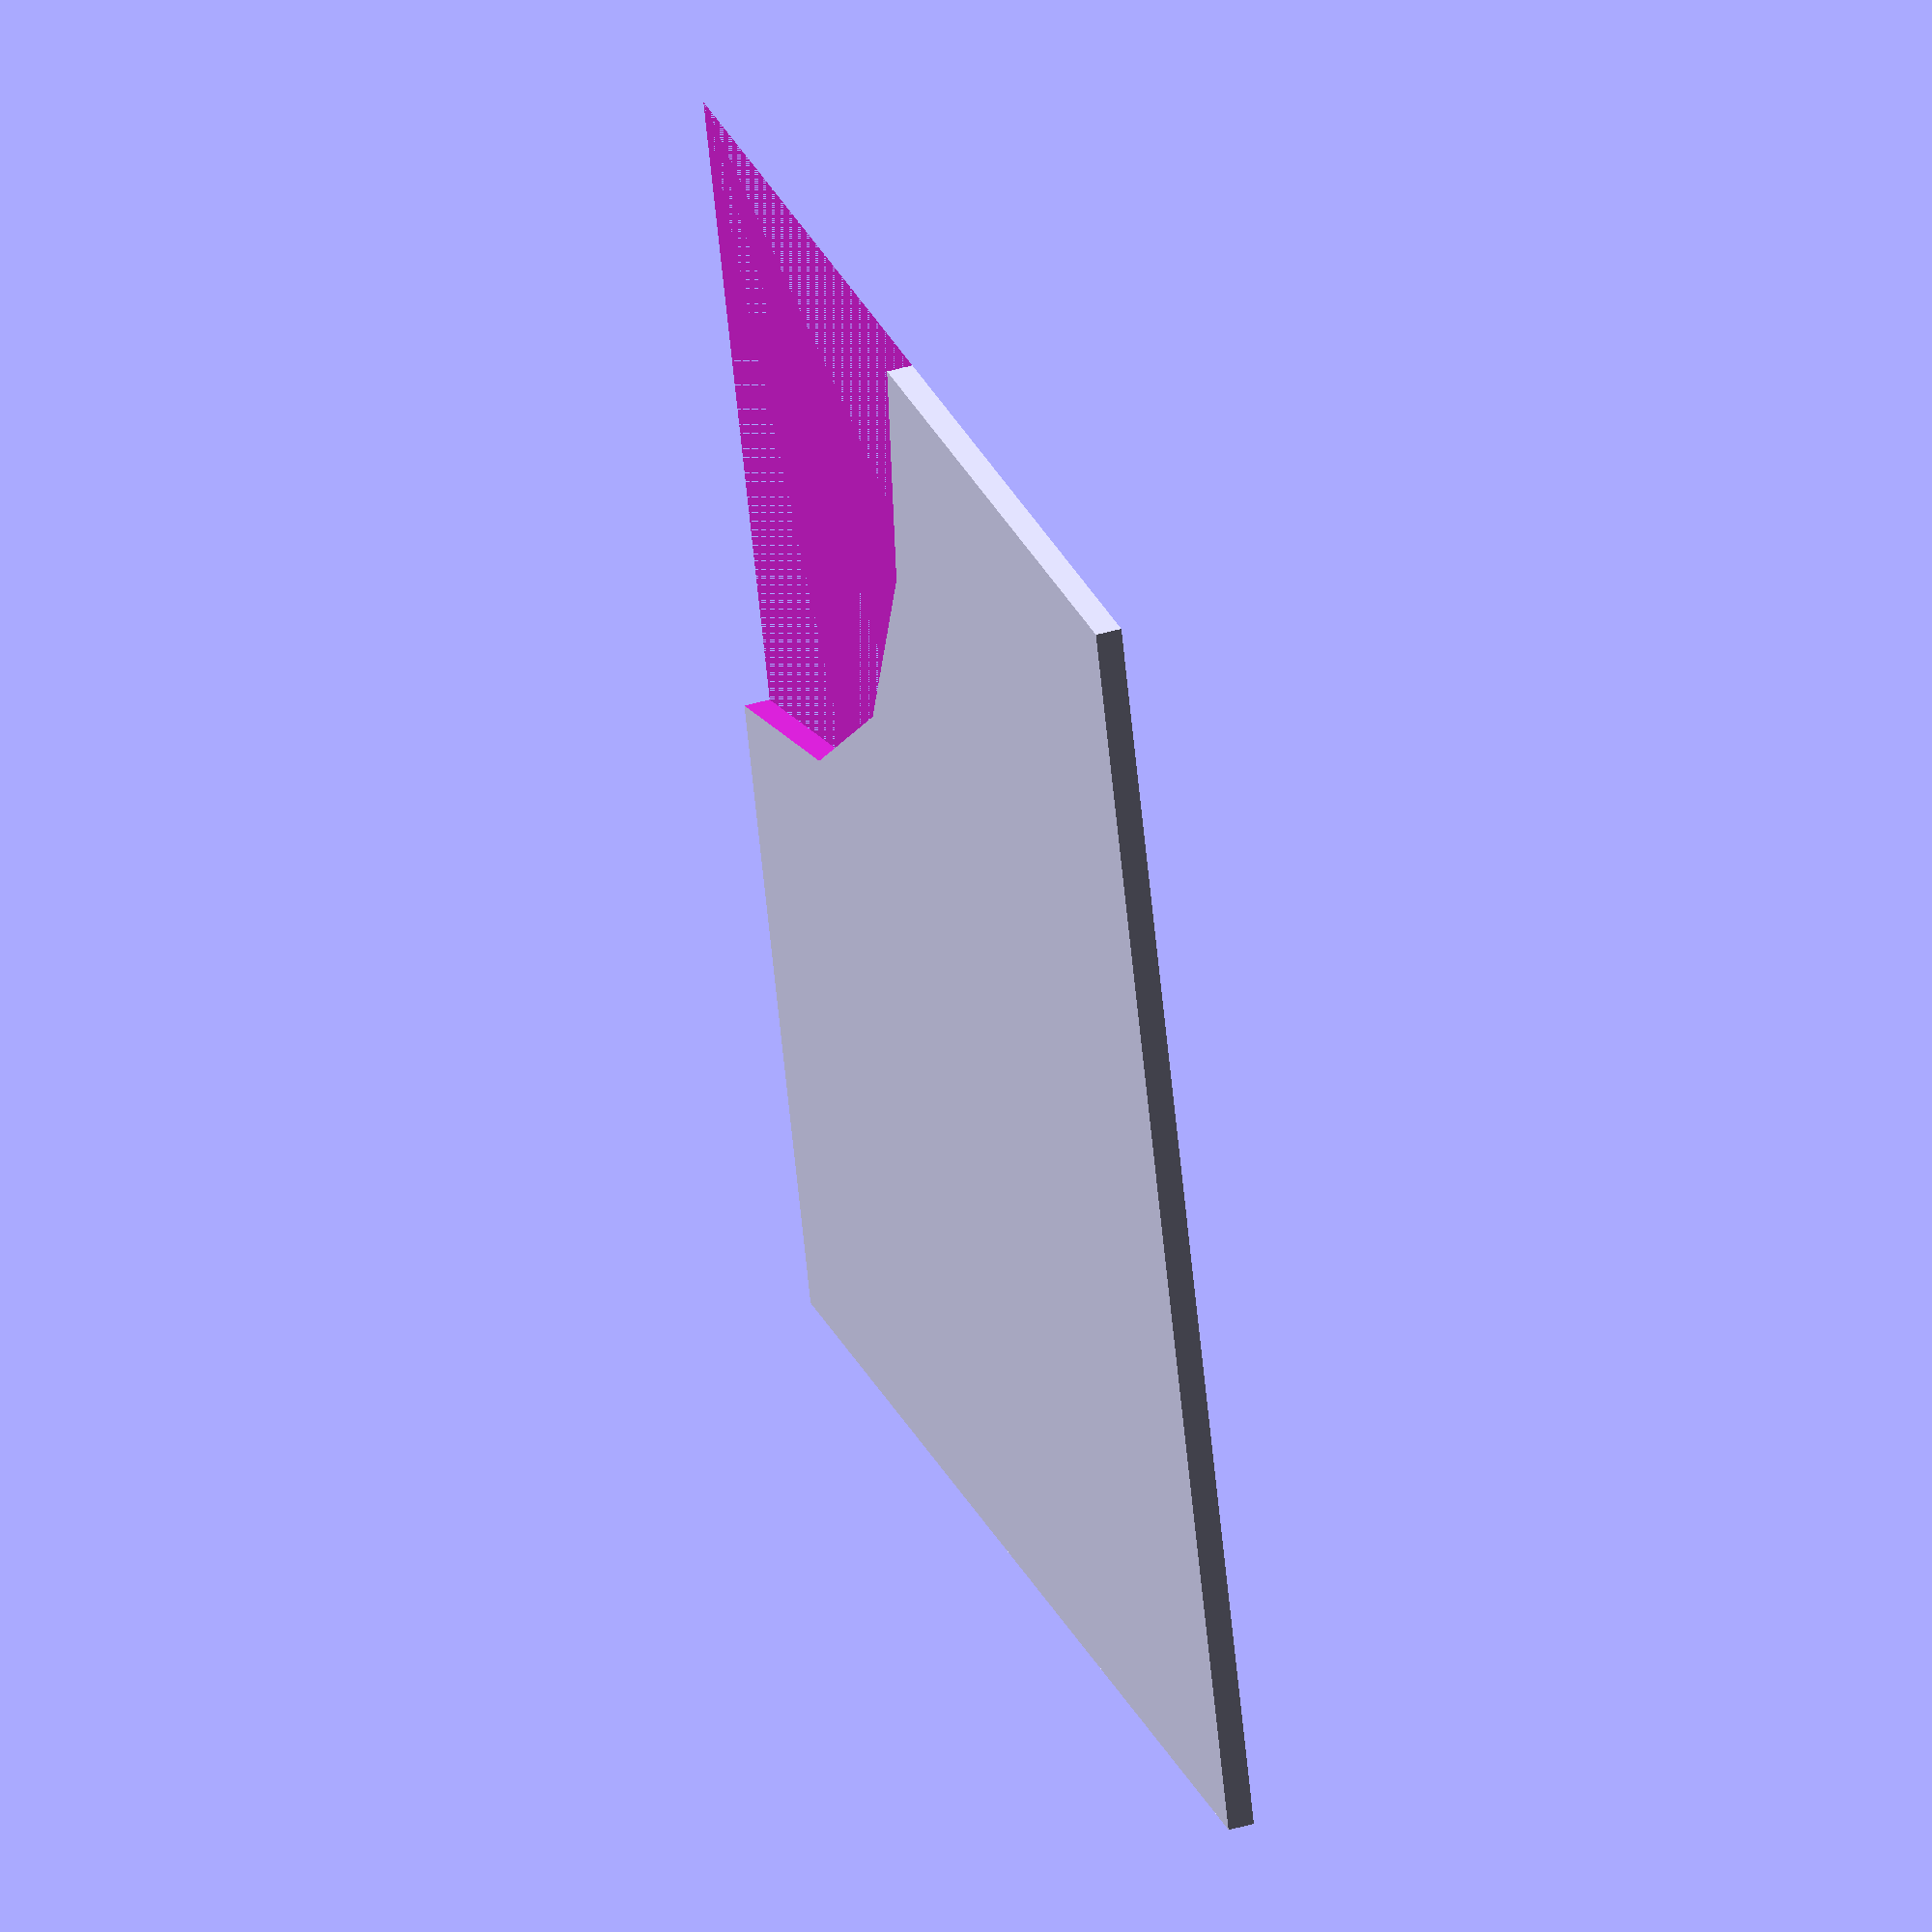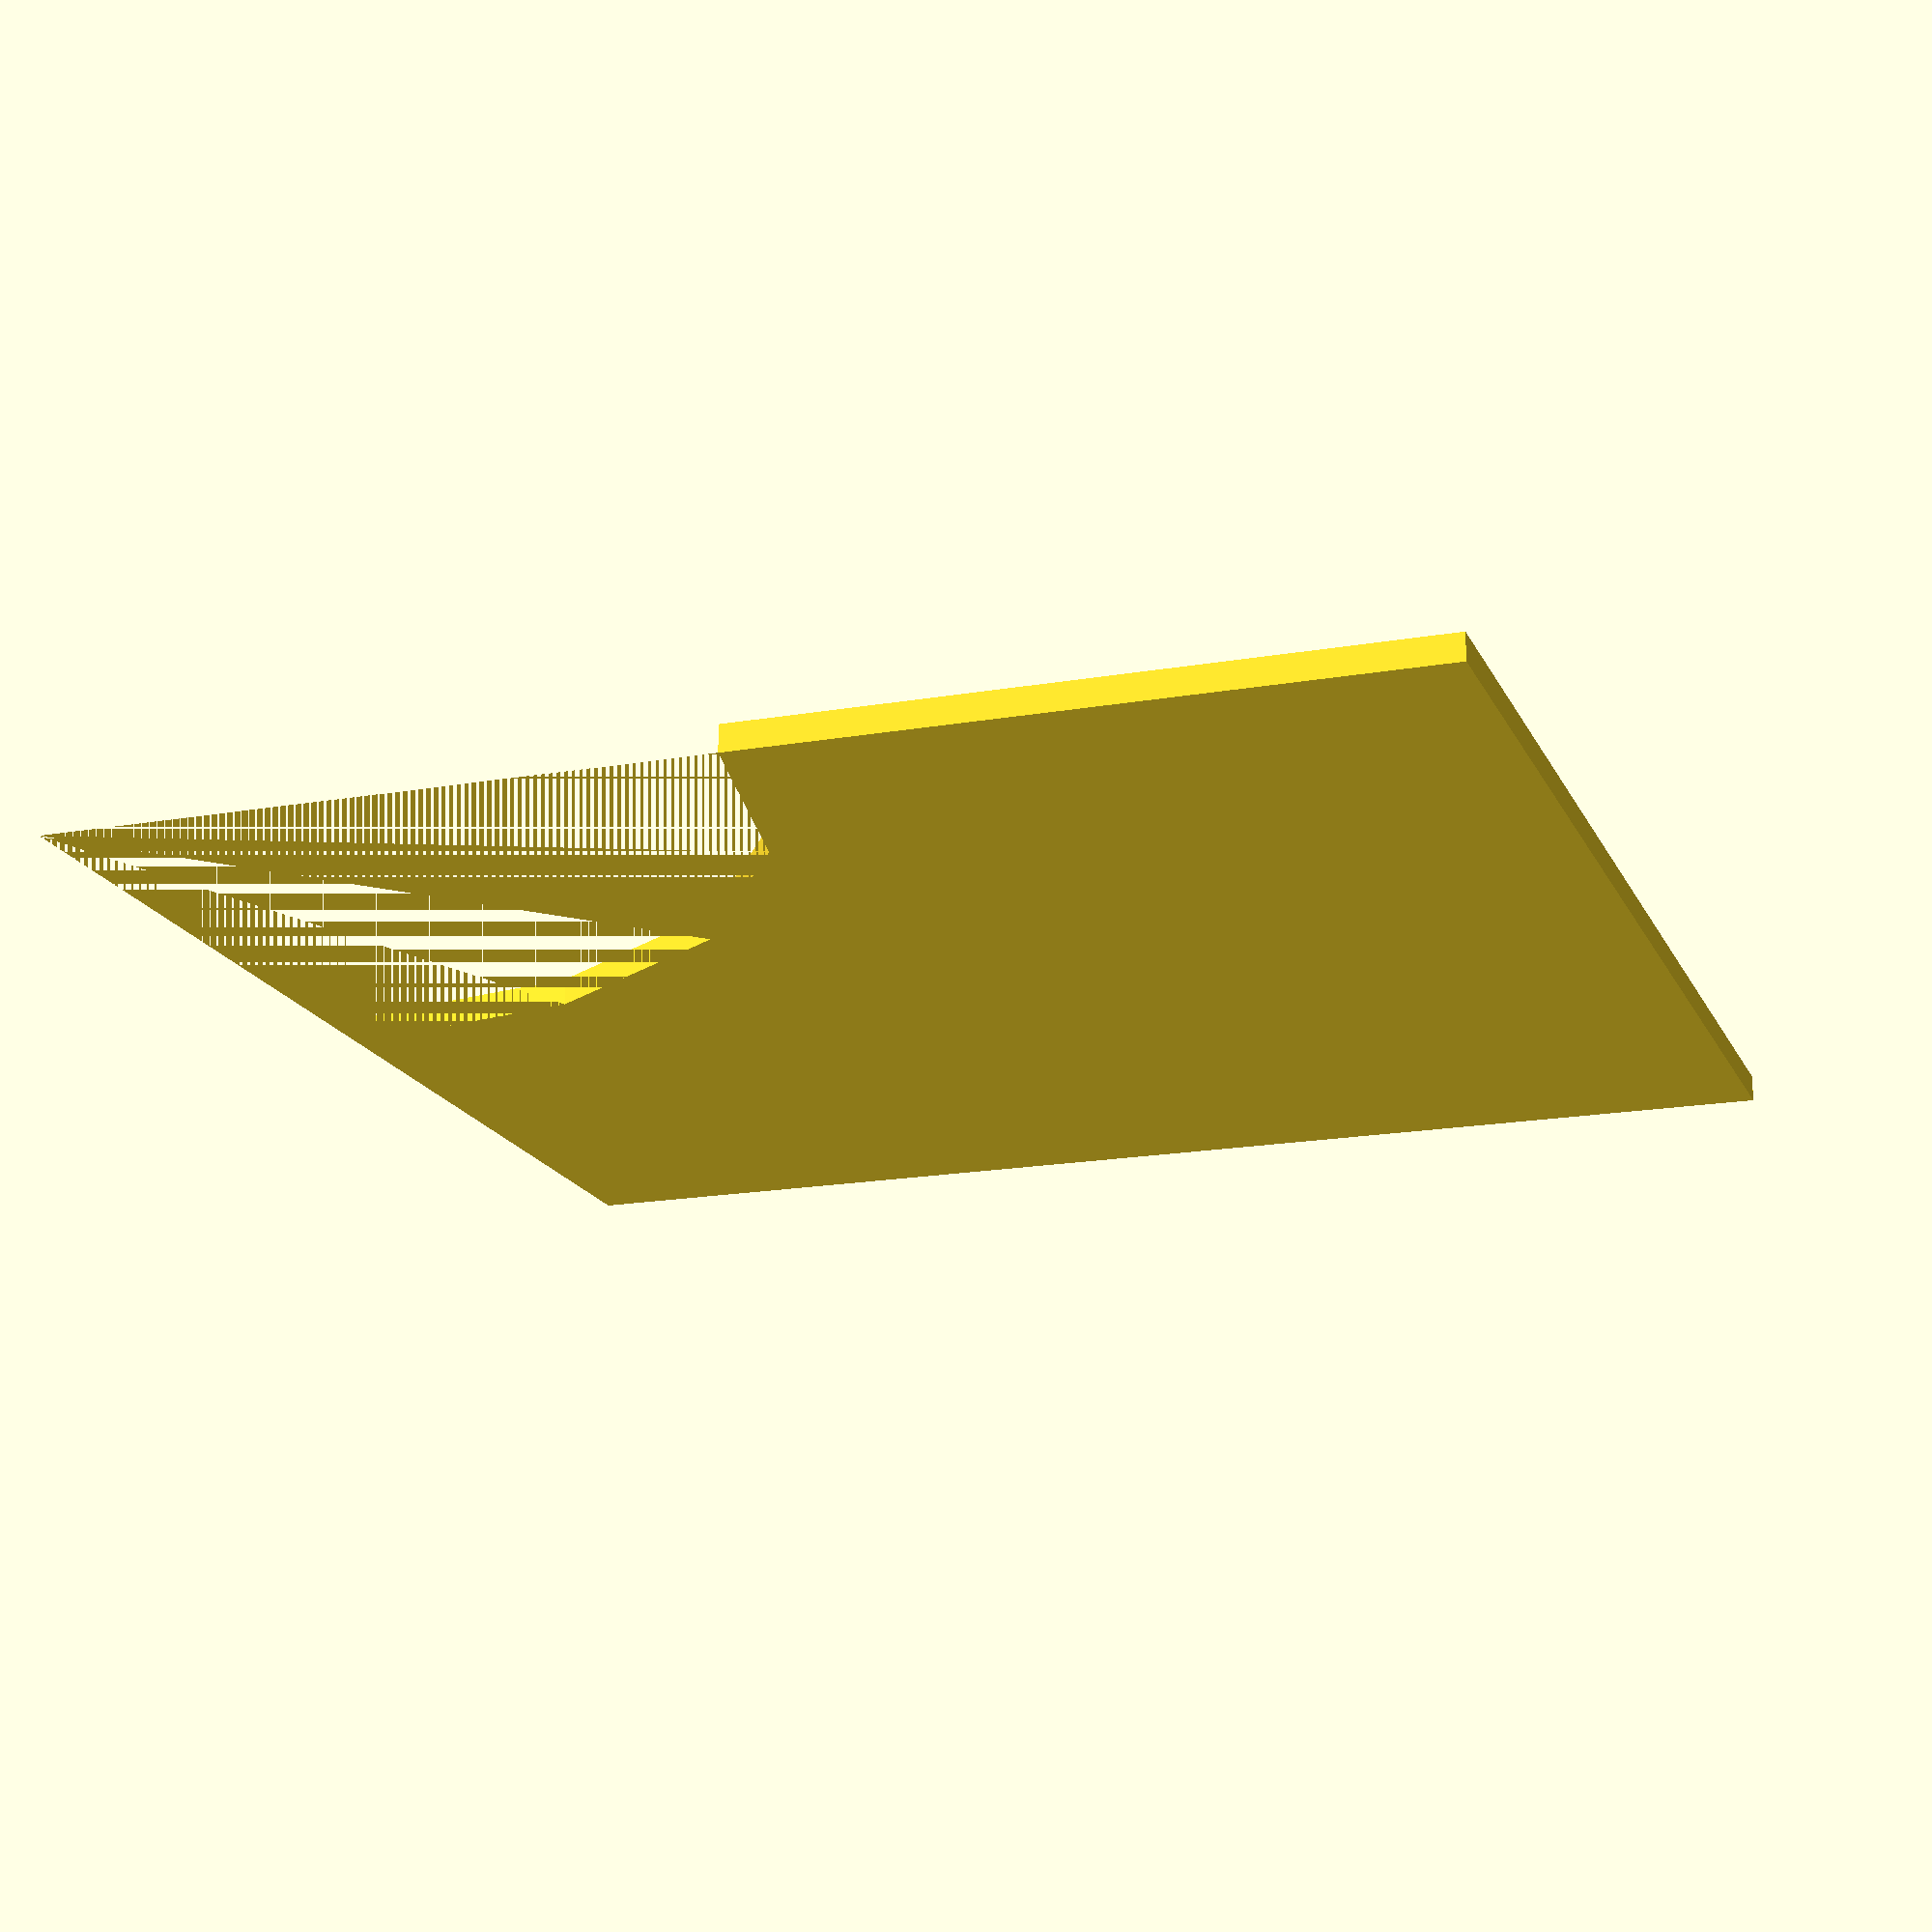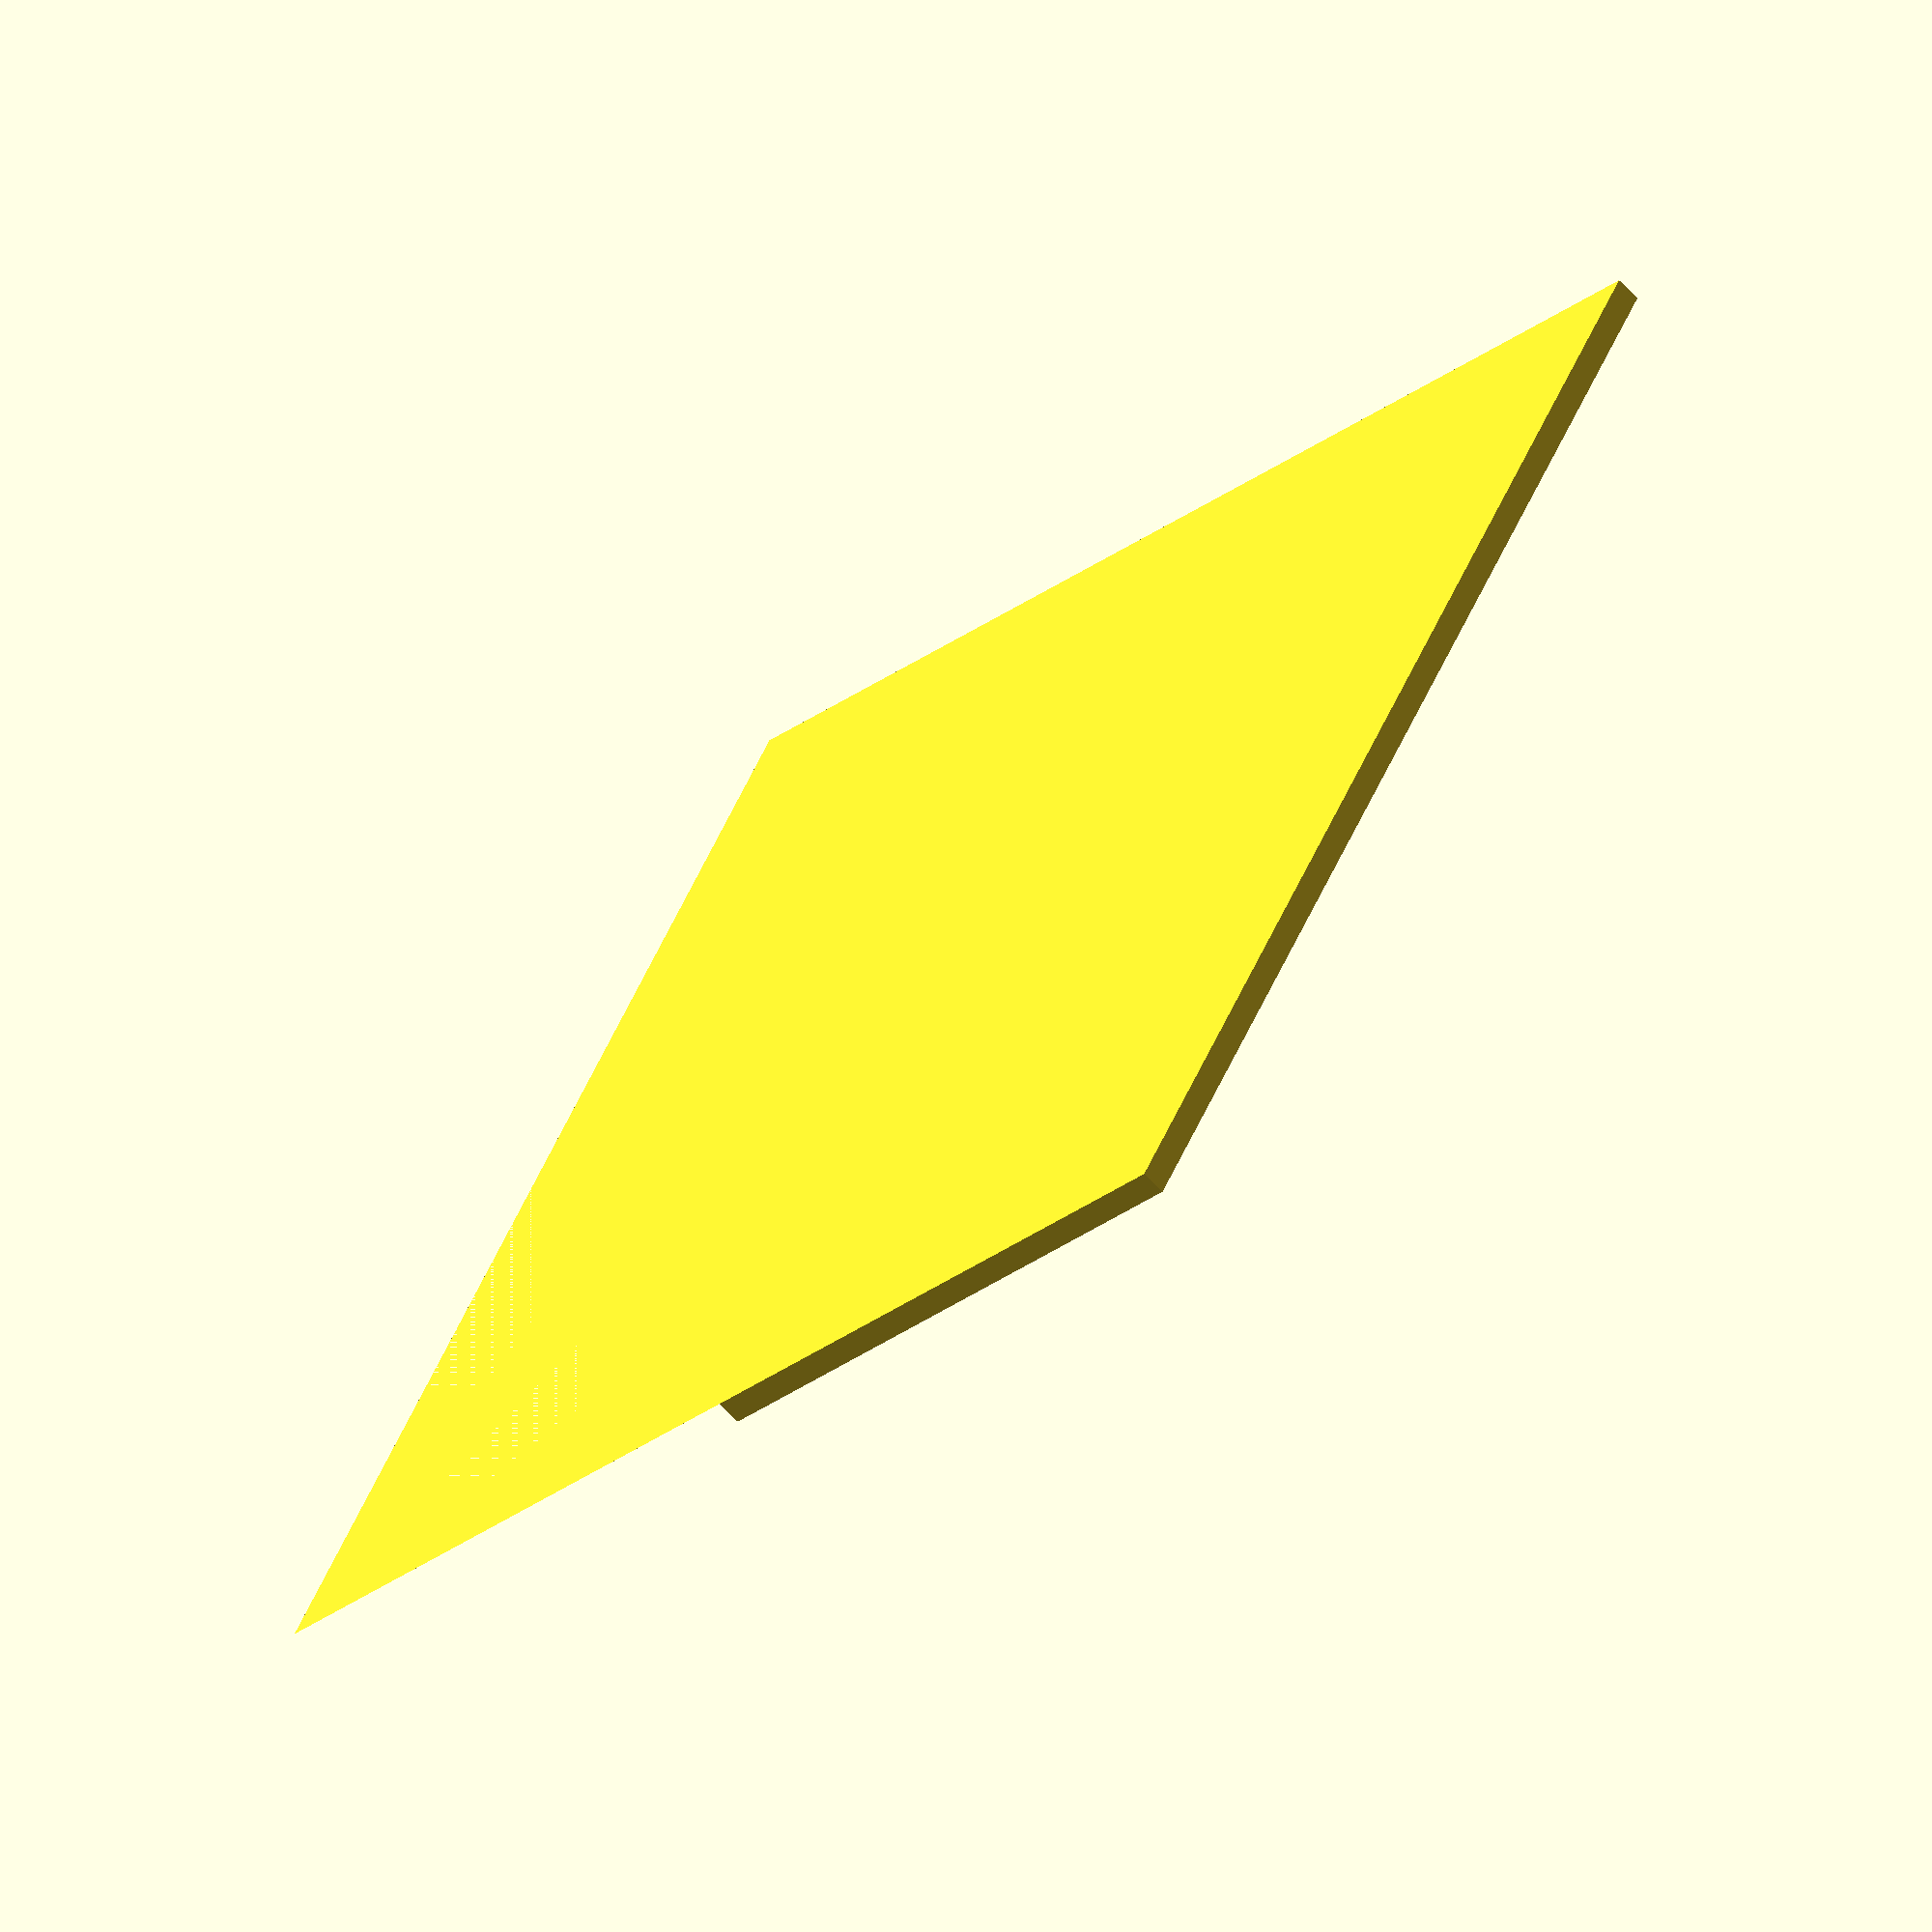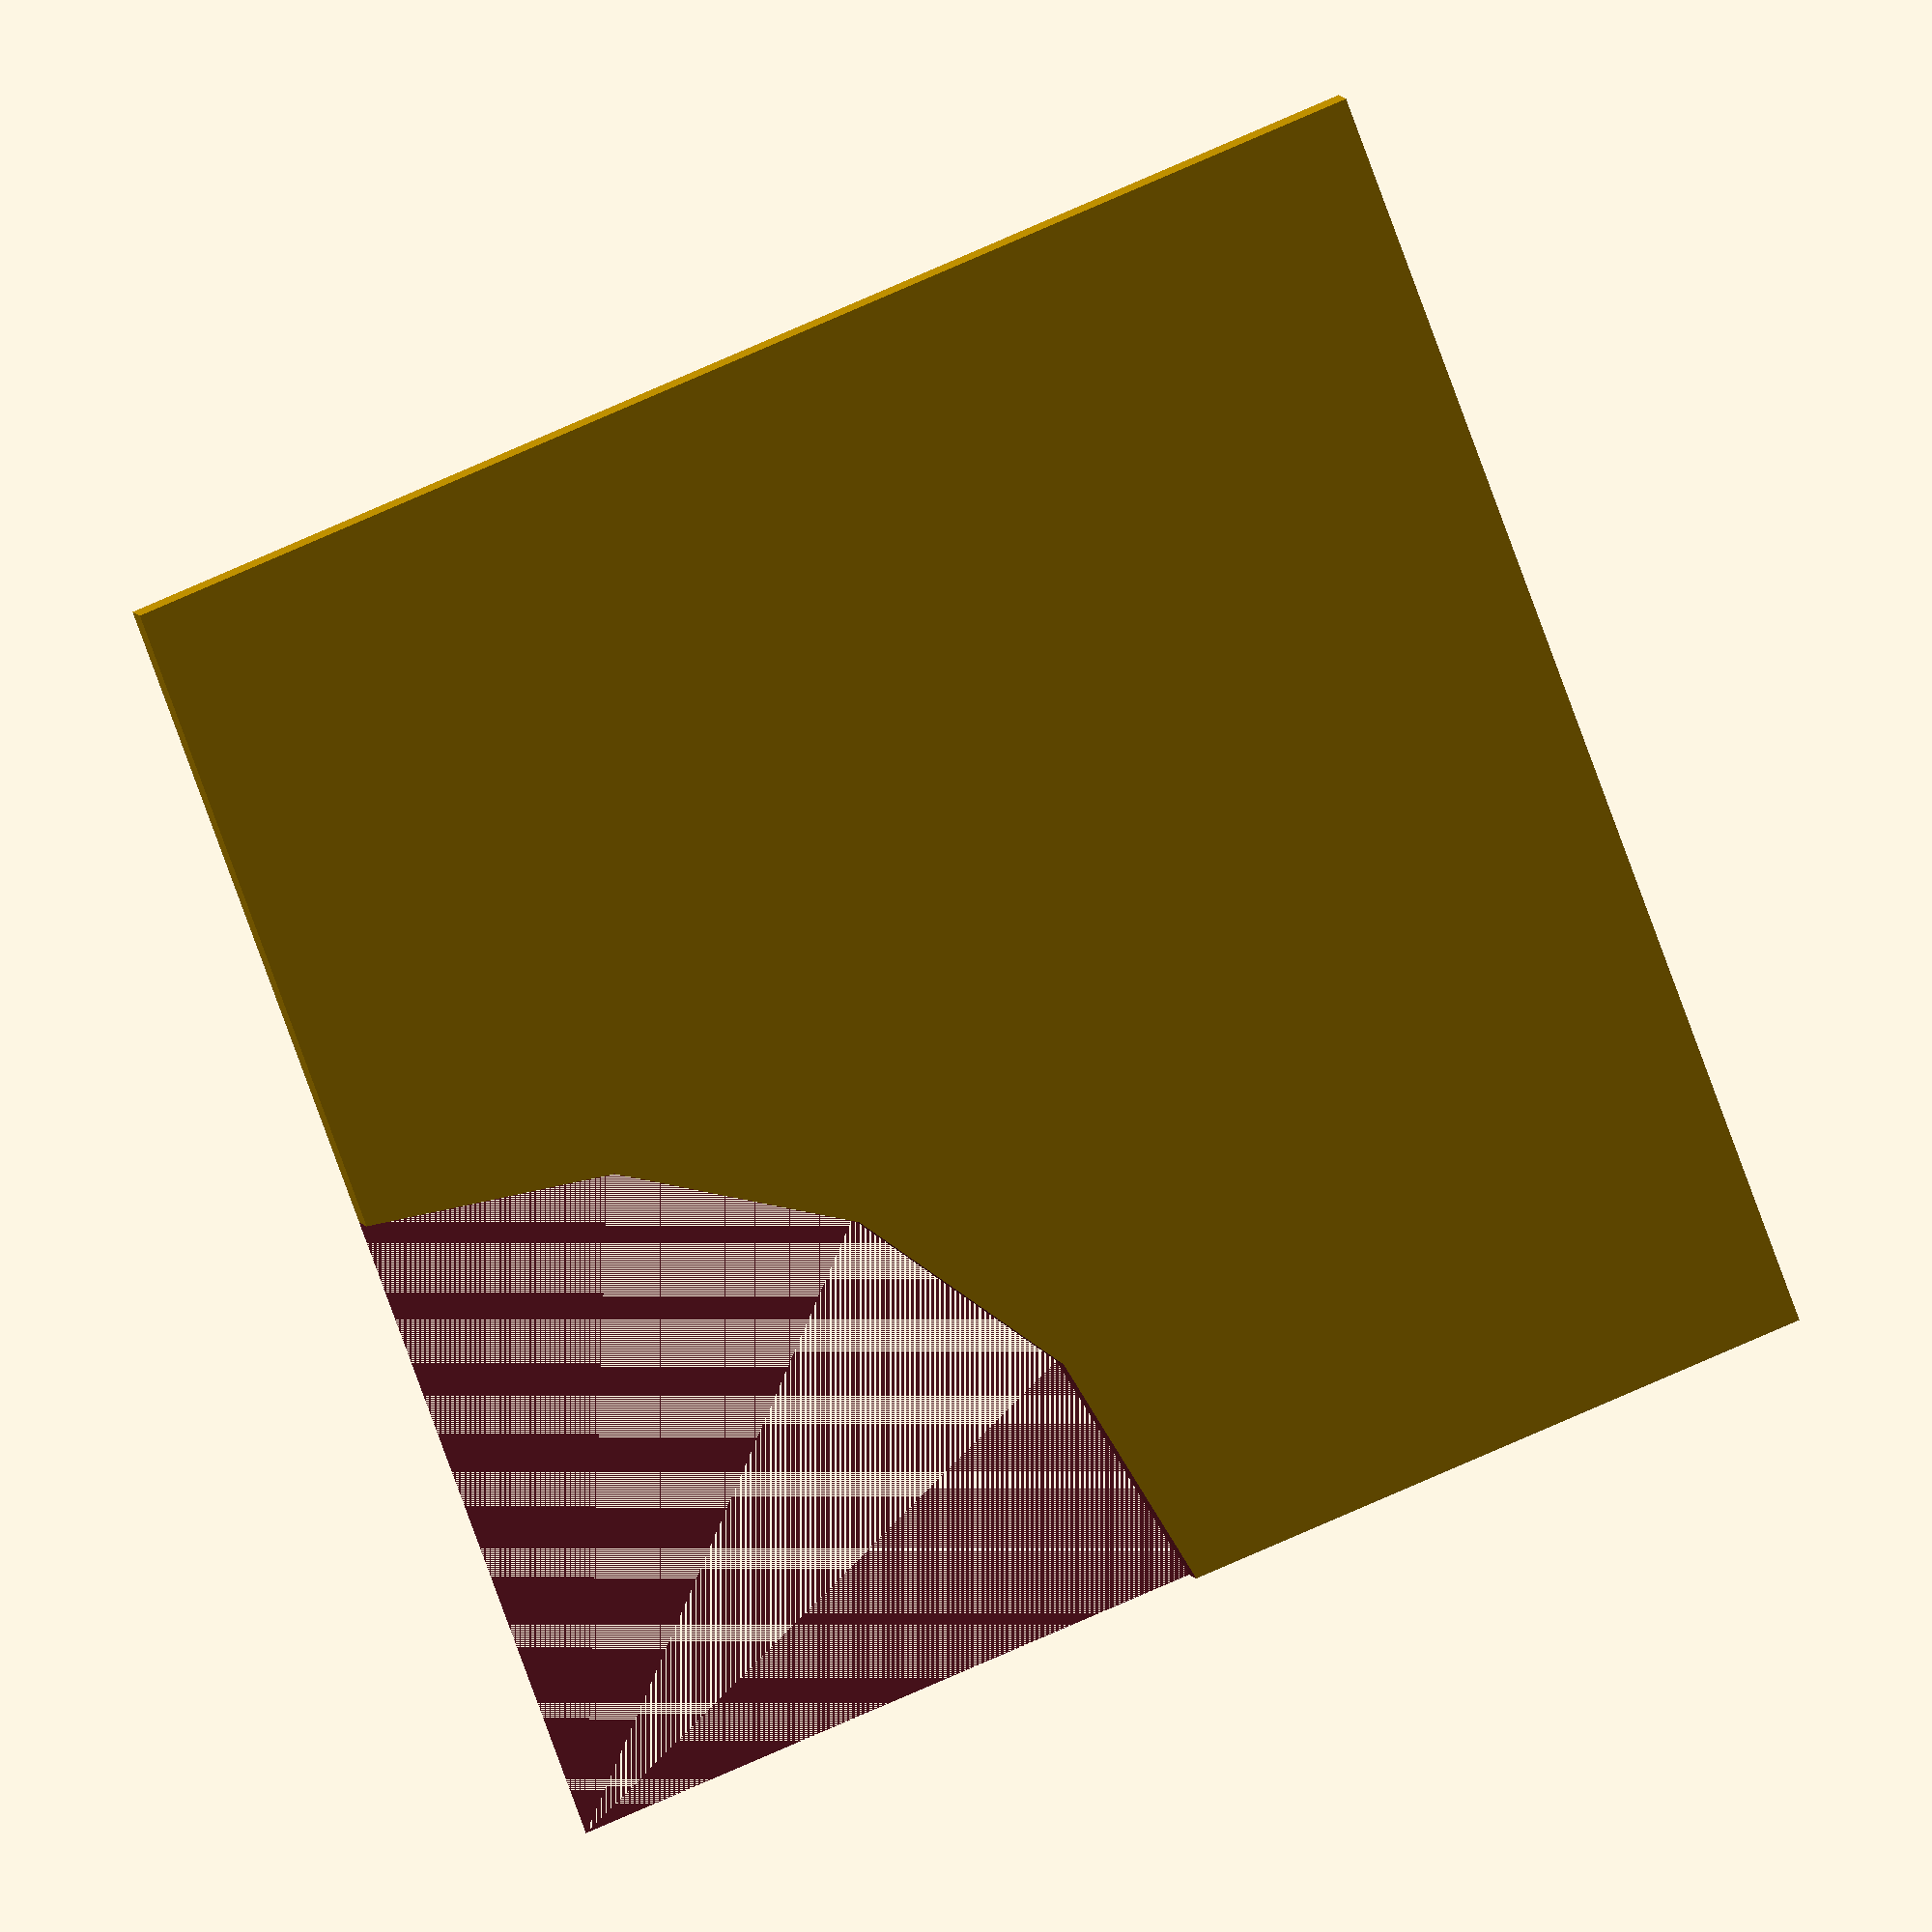
<openscad>


difference() {
	cube(size = [10, 10, 0.2000000000]);
	cylinder(h = 5, r = 5);
}
/***********************************************
******      SolidPython code:      *************
************************************************
 
from solid import *
from random import *
from math import *
import sys
import copy

sys.path.append( "../../../" )
from zack.lib.mat import *
from zack.lib.pathmat import *


sponge = difference()(
	cube([10,10,0.2]),
	cylinder( r=5, h=5 )
)

scad_render_to_file(
	sponge, "sponge.scad"
)
 
 
***********************************************/
                            

</openscad>
<views>
elev=317.0 azim=72.4 roll=70.9 proj=o view=wireframe
elev=108.3 azim=18.9 roll=359.9 proj=p view=wireframe
elev=245.5 azim=60.8 roll=316.6 proj=o view=wireframe
elev=171.5 azim=159.4 roll=195.9 proj=o view=solid
</views>
